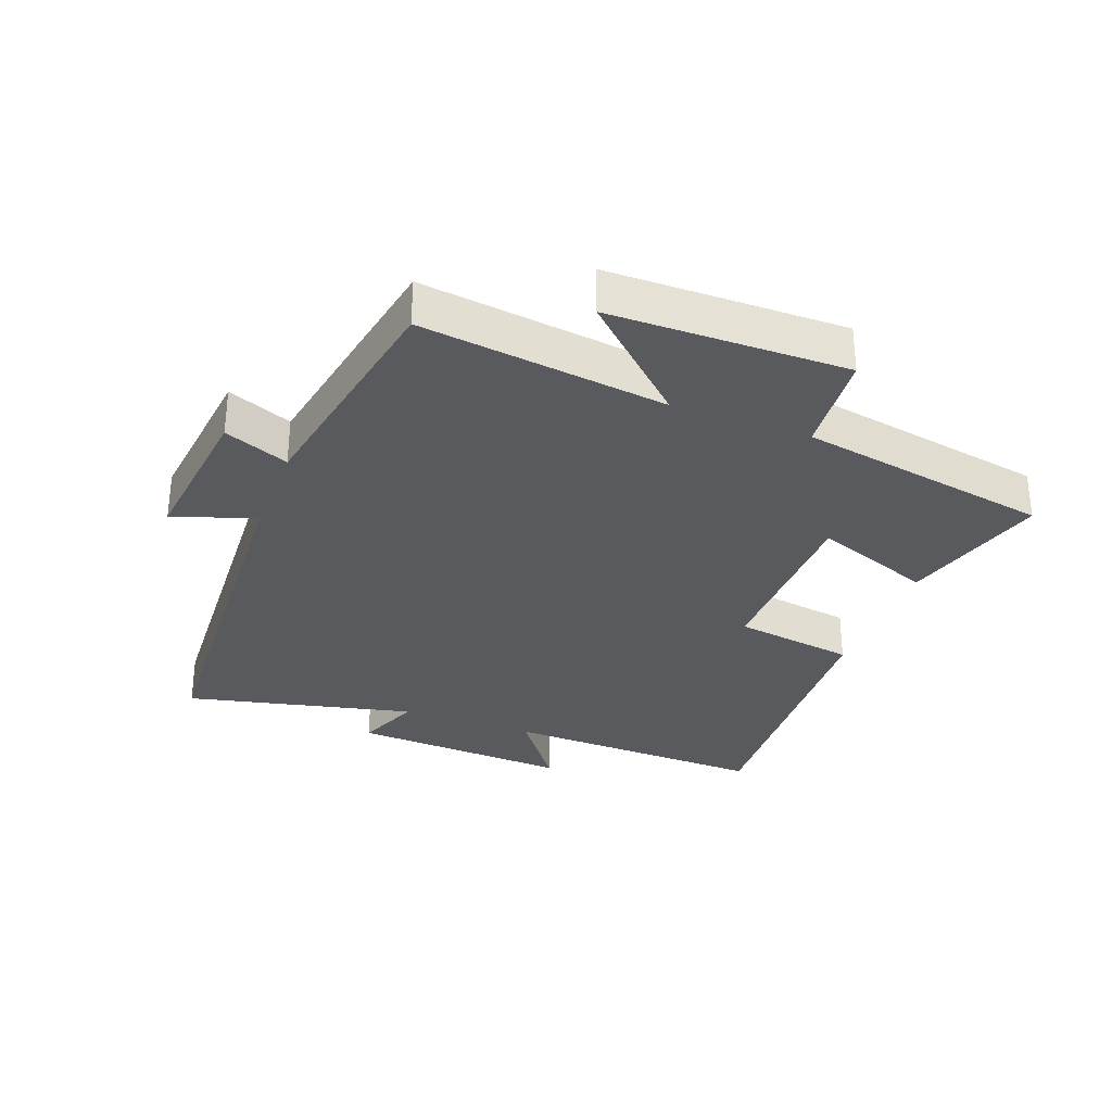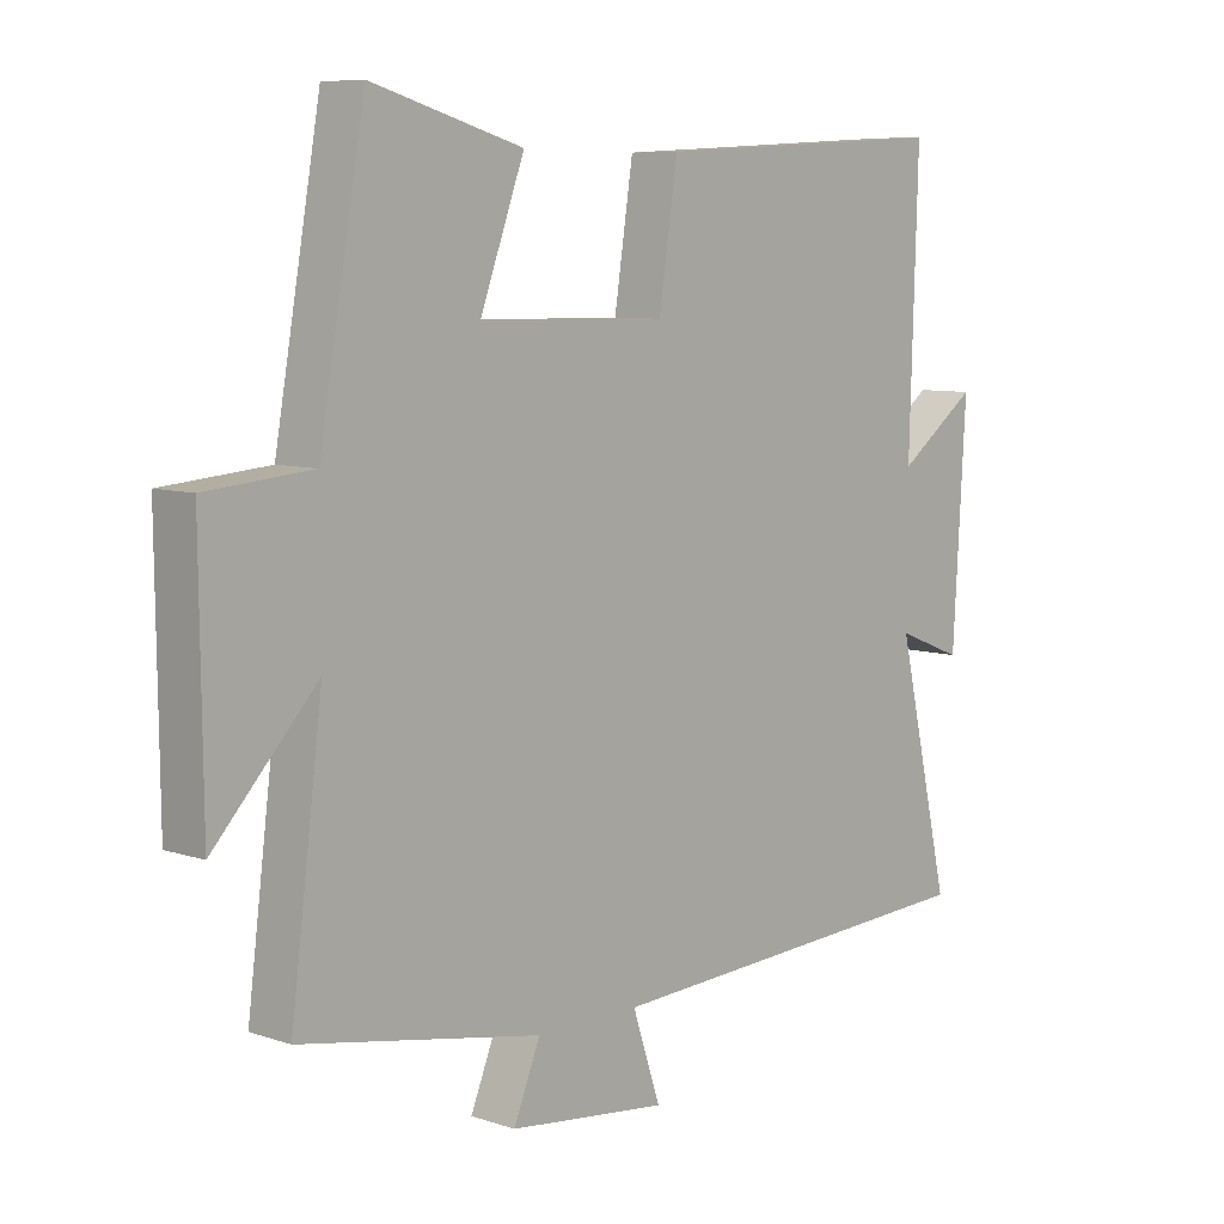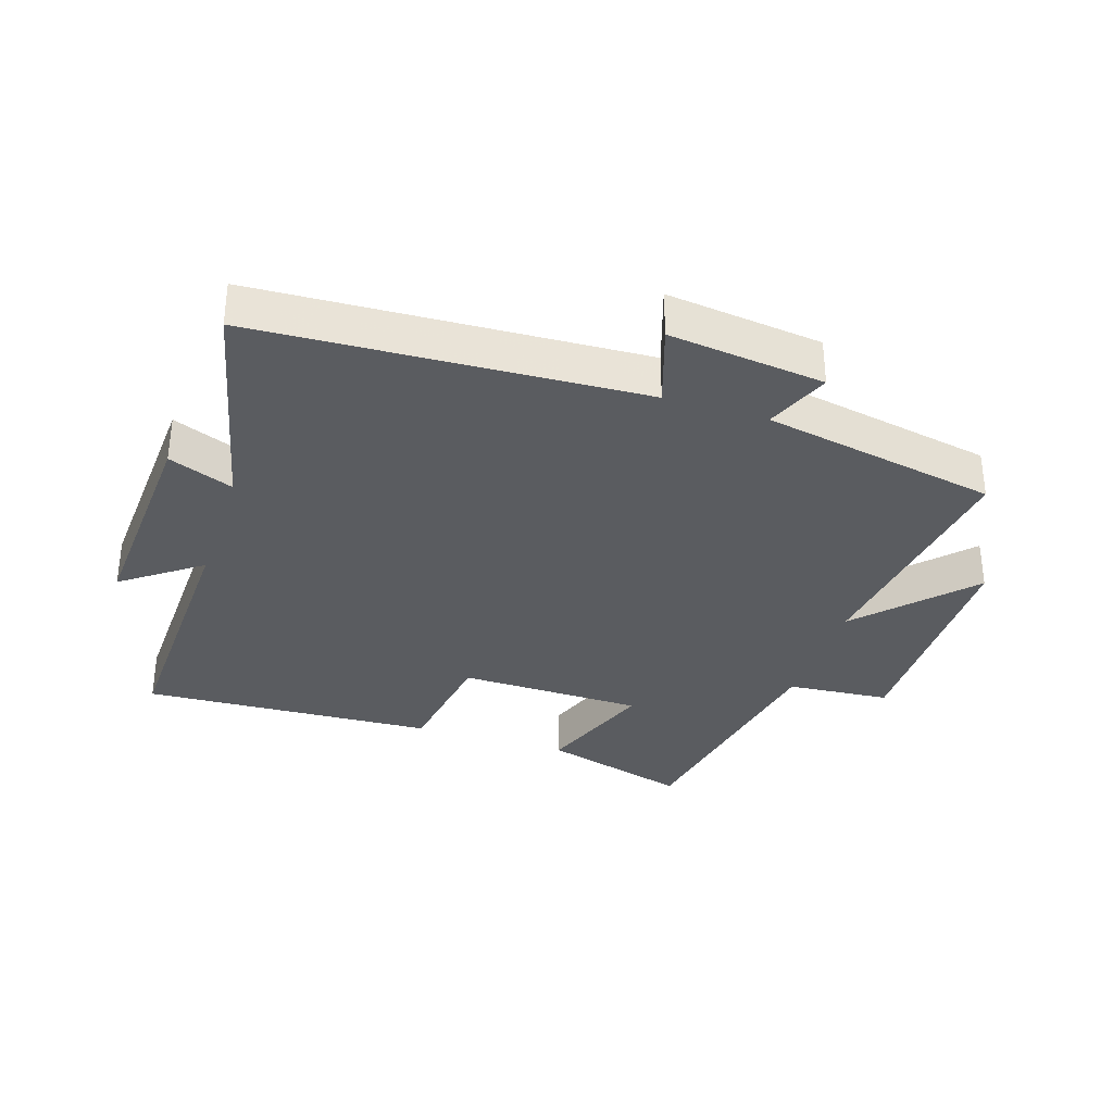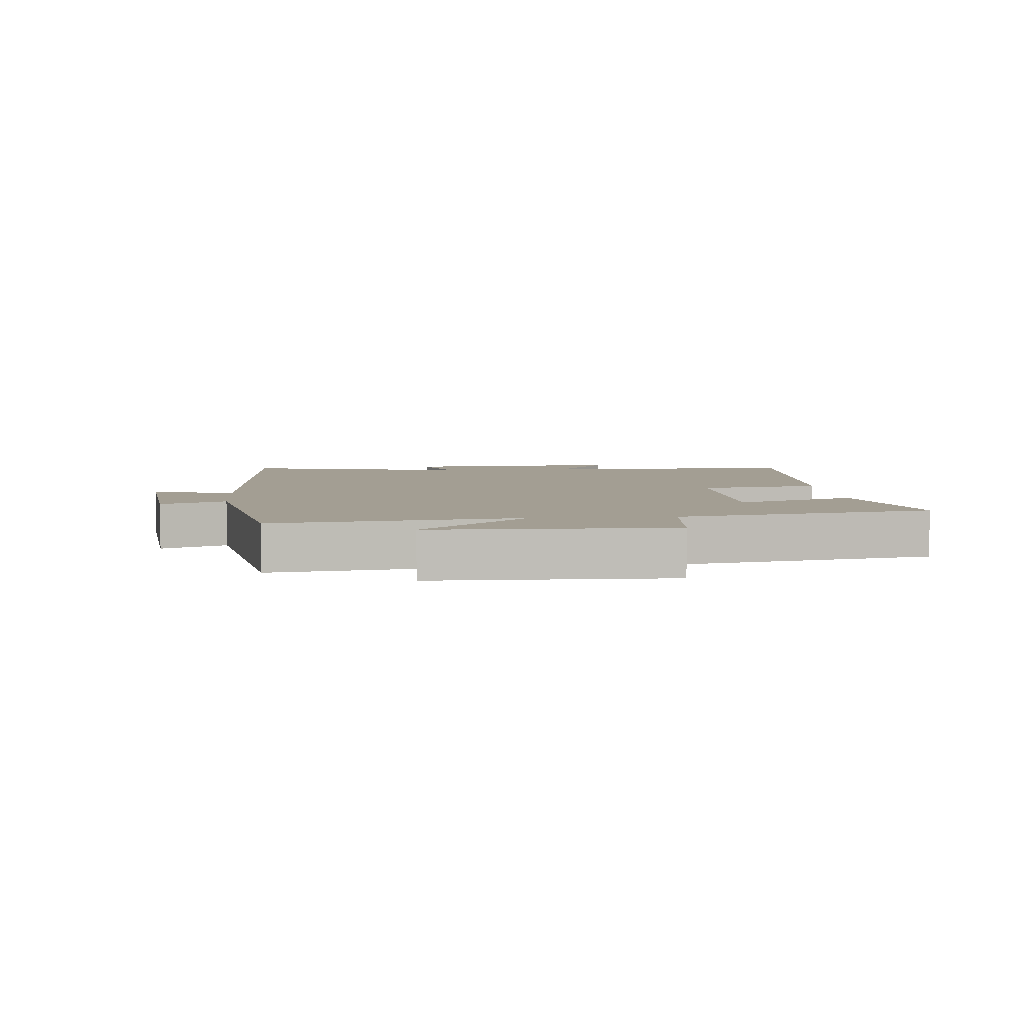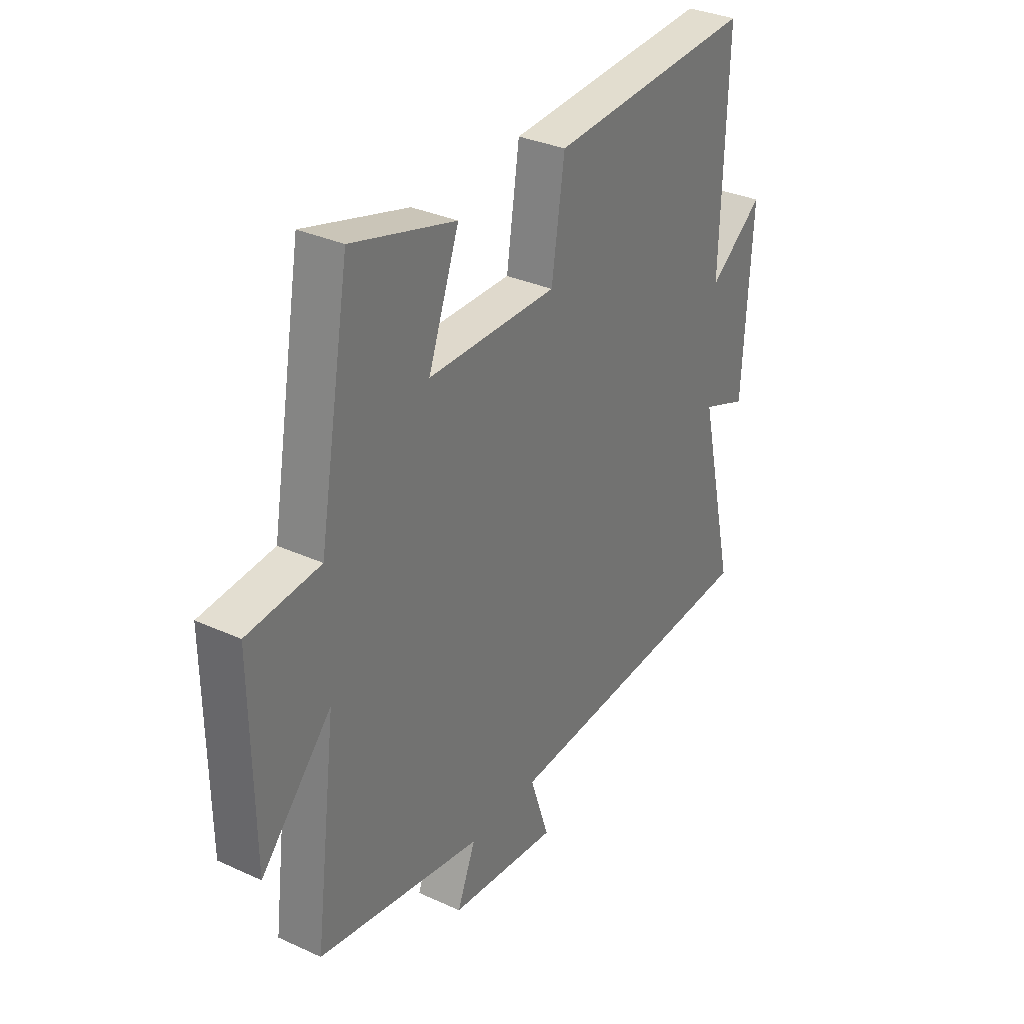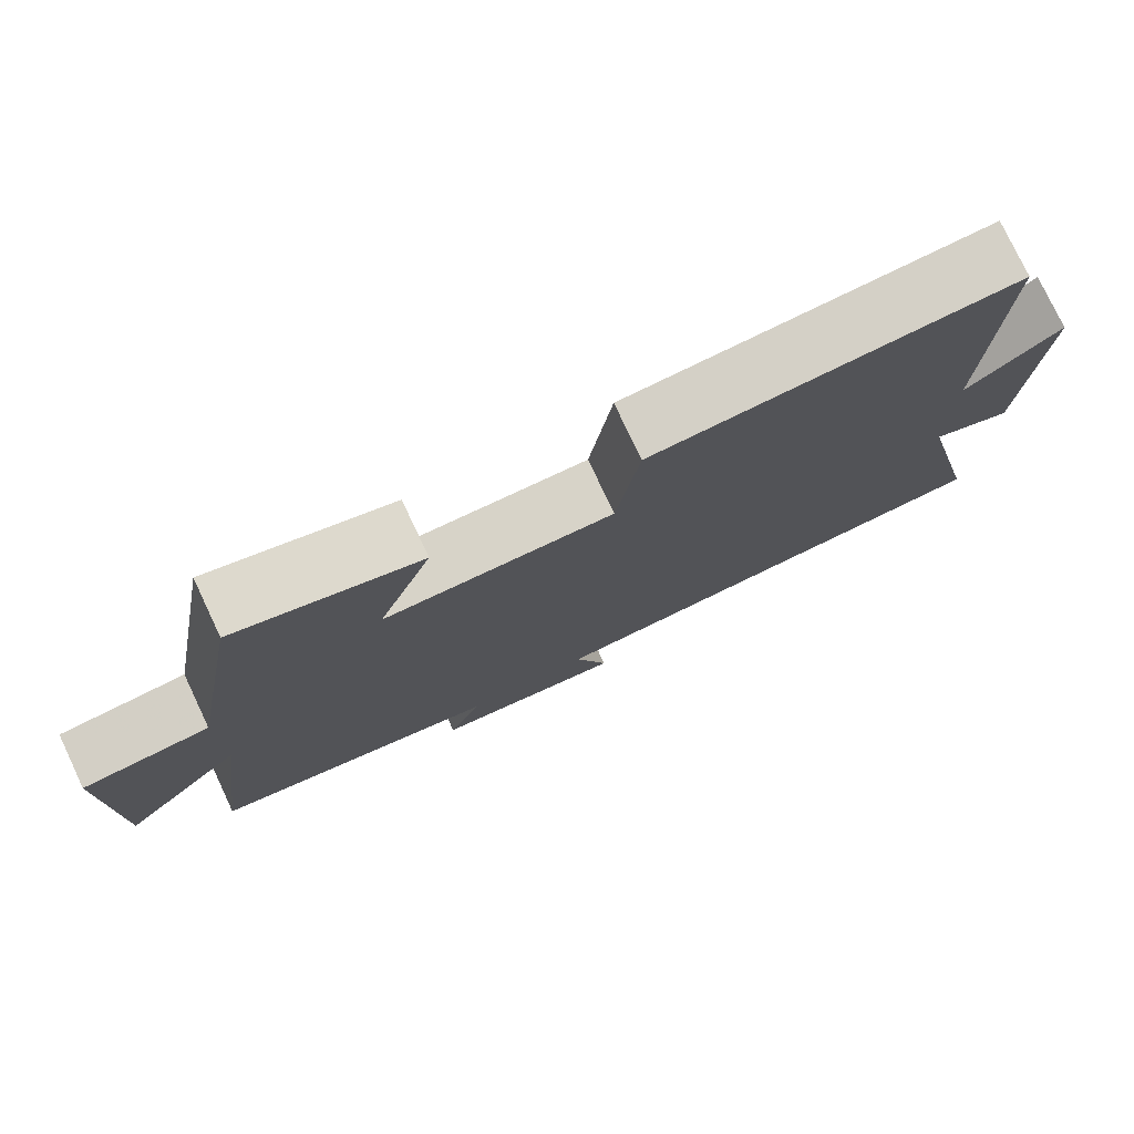
<metadata>
{"format":"obj","ext":"obj","renderer":"f3d","projection":"perspective","resolution":1024,"background":"white","views":[{"elev":-31.3,"azim":-110.7,"up":"+Y"},{"elev":7.8,"azim":-47.0,"up":"+Z"},{"elev":-33.7,"azim":161.9,"up":"+Y"},{"elev":5.2,"azim":-94.9,"up":"+Y"},{"elev":32.8,"azim":-57.7,"up":"+Z"},{"elev":77.5,"azim":-25.3,"up":"+Z"}]}
</metadata>
<code>
v 0.513 0.07 0.525
v 0.5 0.07 0.108
v 0.622 0.07 0.198
v 0.602 0.07 -0.148
v 0.5 0.07 -0.108
v 0.583 0.07 -0.468
v -0.019 0.07 -0.5
v 0.024 0.07 -0.629
v -0.22 0.07 -0.601
v -0.179 0.07 -0.5
v -0.549 0.07 -0.432
v -0.5 0.07 -0.047
v -0.658 0.07 -0.217
v -0.662 0.07 0.155
v -0.5 0.07 0.169
v -0.43 0.07 0.566
v -0.198 0.07 0.5
v -0.267 0.07 0.313
v 0.023 0.07 0.309
v 0.052 0.07 0.5
v 0.513 0 0.525
v 0.5 0 0.108
v 0.622 0 0.198
v 0.602 0 -0.148
v 0.5 0 -0.108
v 0.583 0 -0.468
v -0.019 0 -0.5
v 0.024 0 -0.629
v -0.22 0 -0.601
v -0.179 0 -0.5
v -0.549 0 -0.432
v -0.5 0 -0.047
v -0.658 0 -0.217
v -0.662 0 0.155
v -0.5 0 0.169
v -0.43 0 0.566
v -0.198 0 0.5
v -0.267 0 0.313
v 0.023 0 0.309
v 0.052 0 0.5
f 19 20 1 2
f 18 19 2
f 15 16 17 18
f 15 18 2
f 12 13 14 15
f 12 15 2
f 10 11 12 2
f 7 8 9 10
f 5 6 7 10
f 5 10 2 3
f 3 4 5
f 22 21 40 39
f 22 39 38
f 38 37 36 35
f 22 38 35
f 35 34 33 32
f 22 35 32
f 22 32 31 30
f 30 29 28 27
f 30 27 26 25
f 23 22 30 25
f 25 24 23
f 1 21 22 2
f 2 22 23 3
f 3 23 24 4
f 4 24 25 5
f 5 25 26 6
f 6 26 27 7
f 7 27 28 8
f 8 28 29 9
f 9 29 30 10
f 10 30 31 11
f 11 31 32 12
f 12 32 33 13
f 13 33 34 14
f 14 34 35 15
f 15 35 36 16
f 16 36 37 17
f 17 37 38 18
f 18 38 39 19
f 19 39 40 20
f 20 40 21 1

</code>
